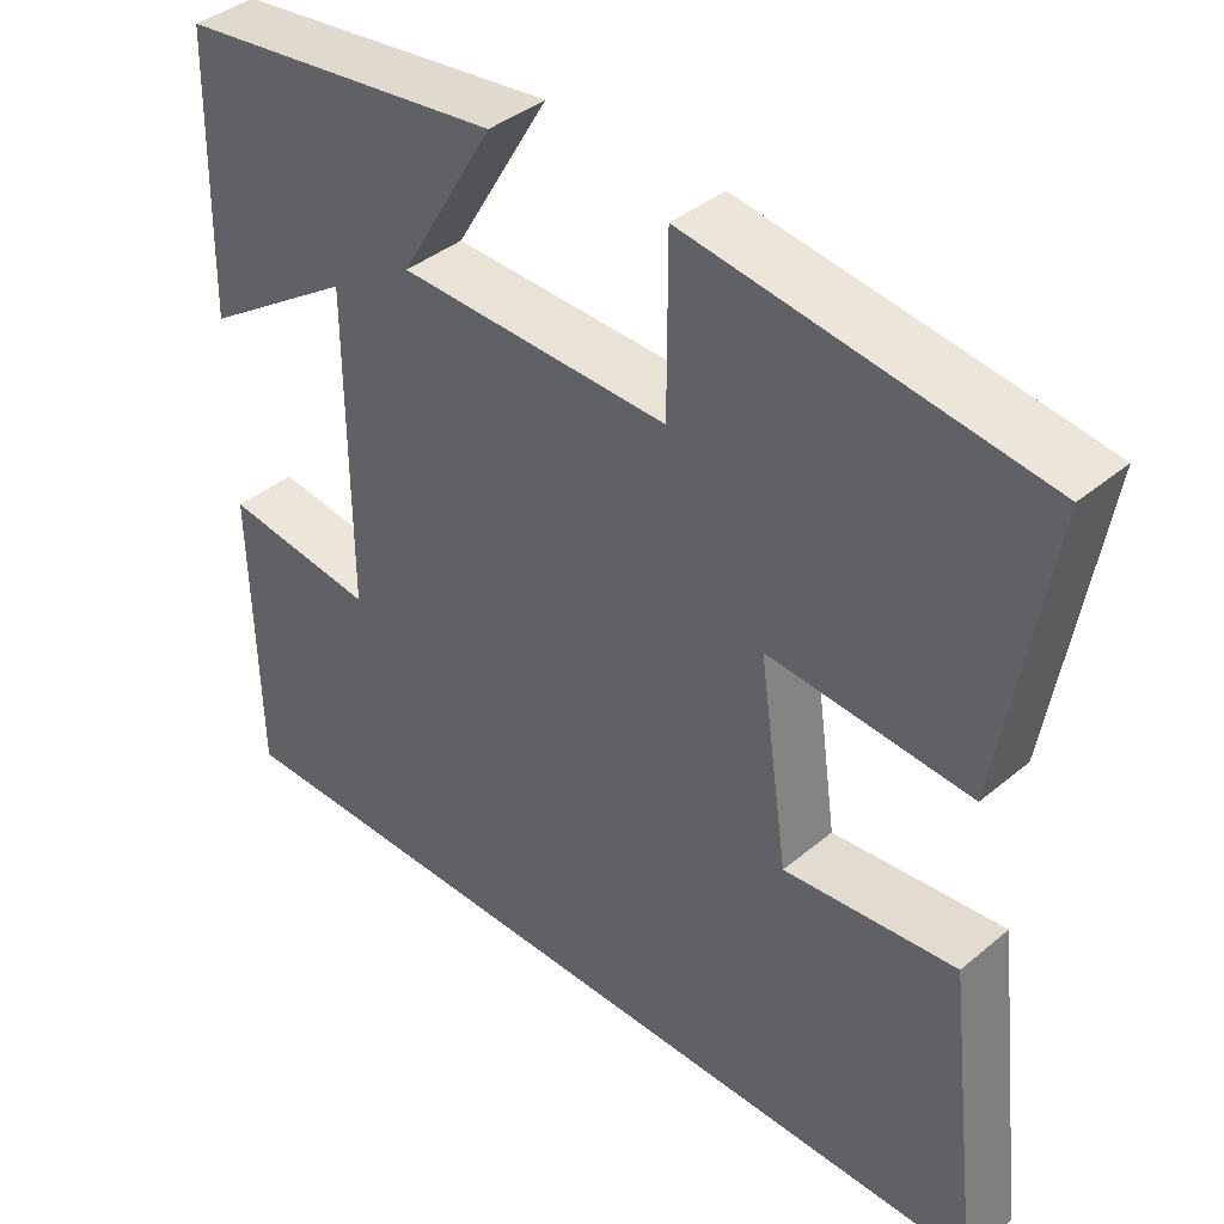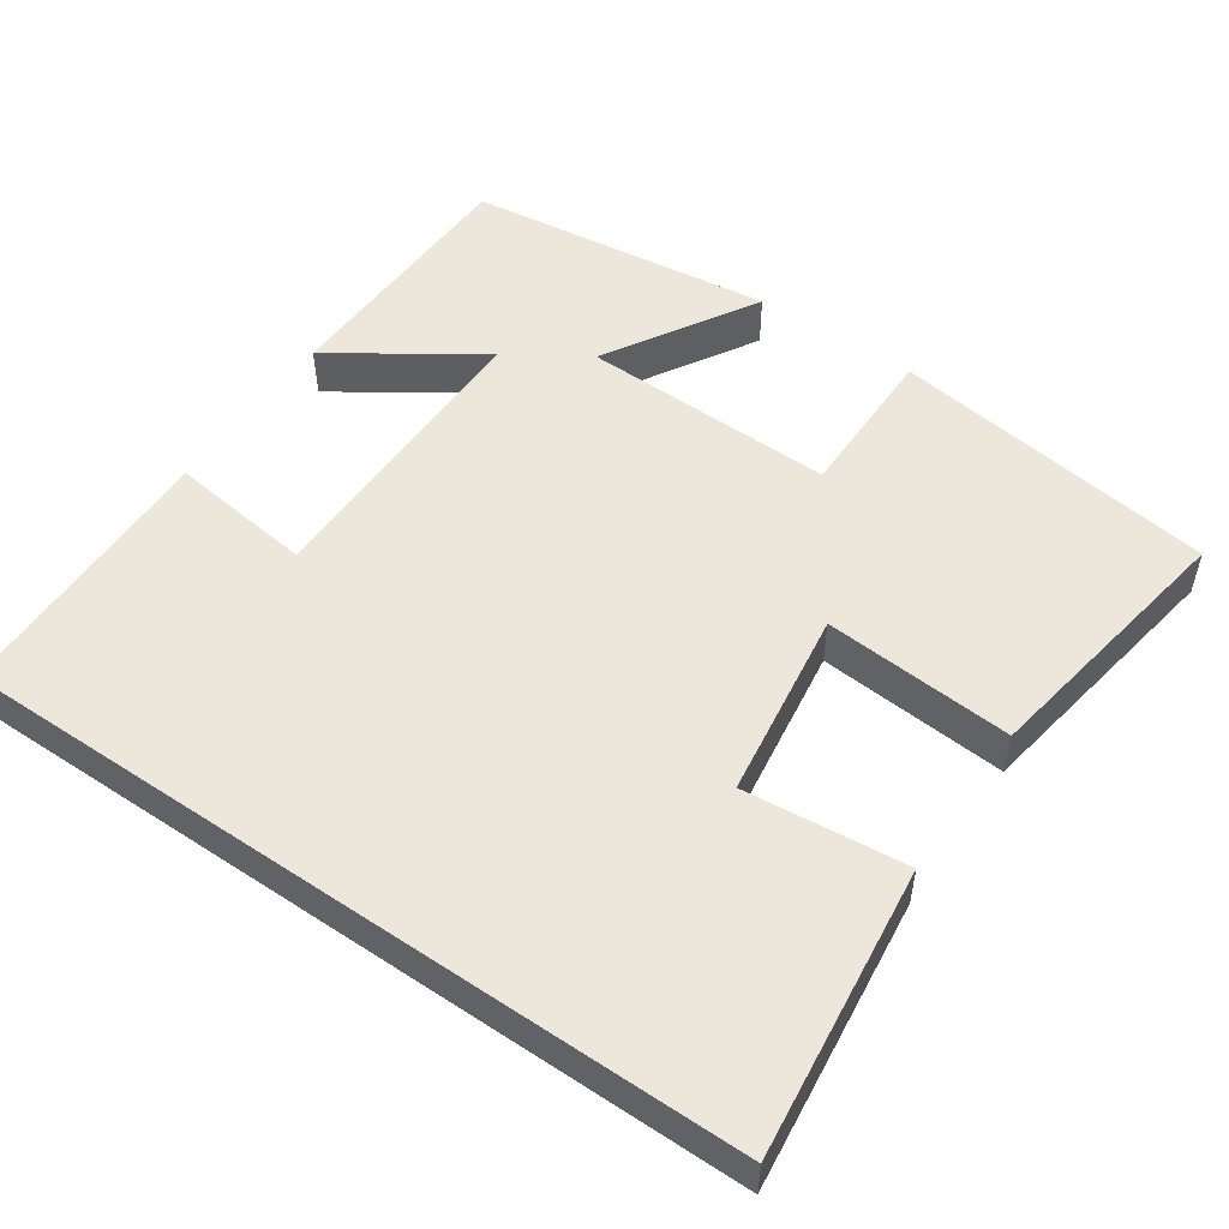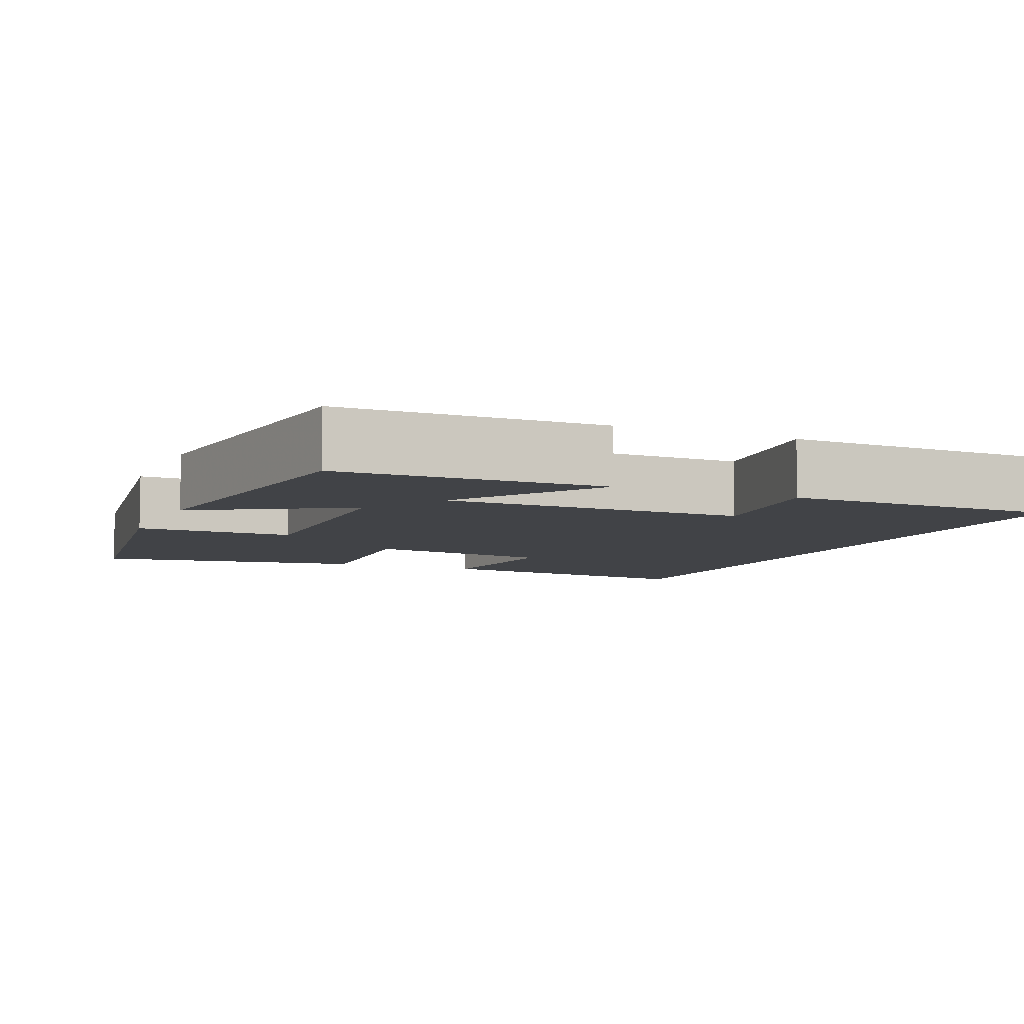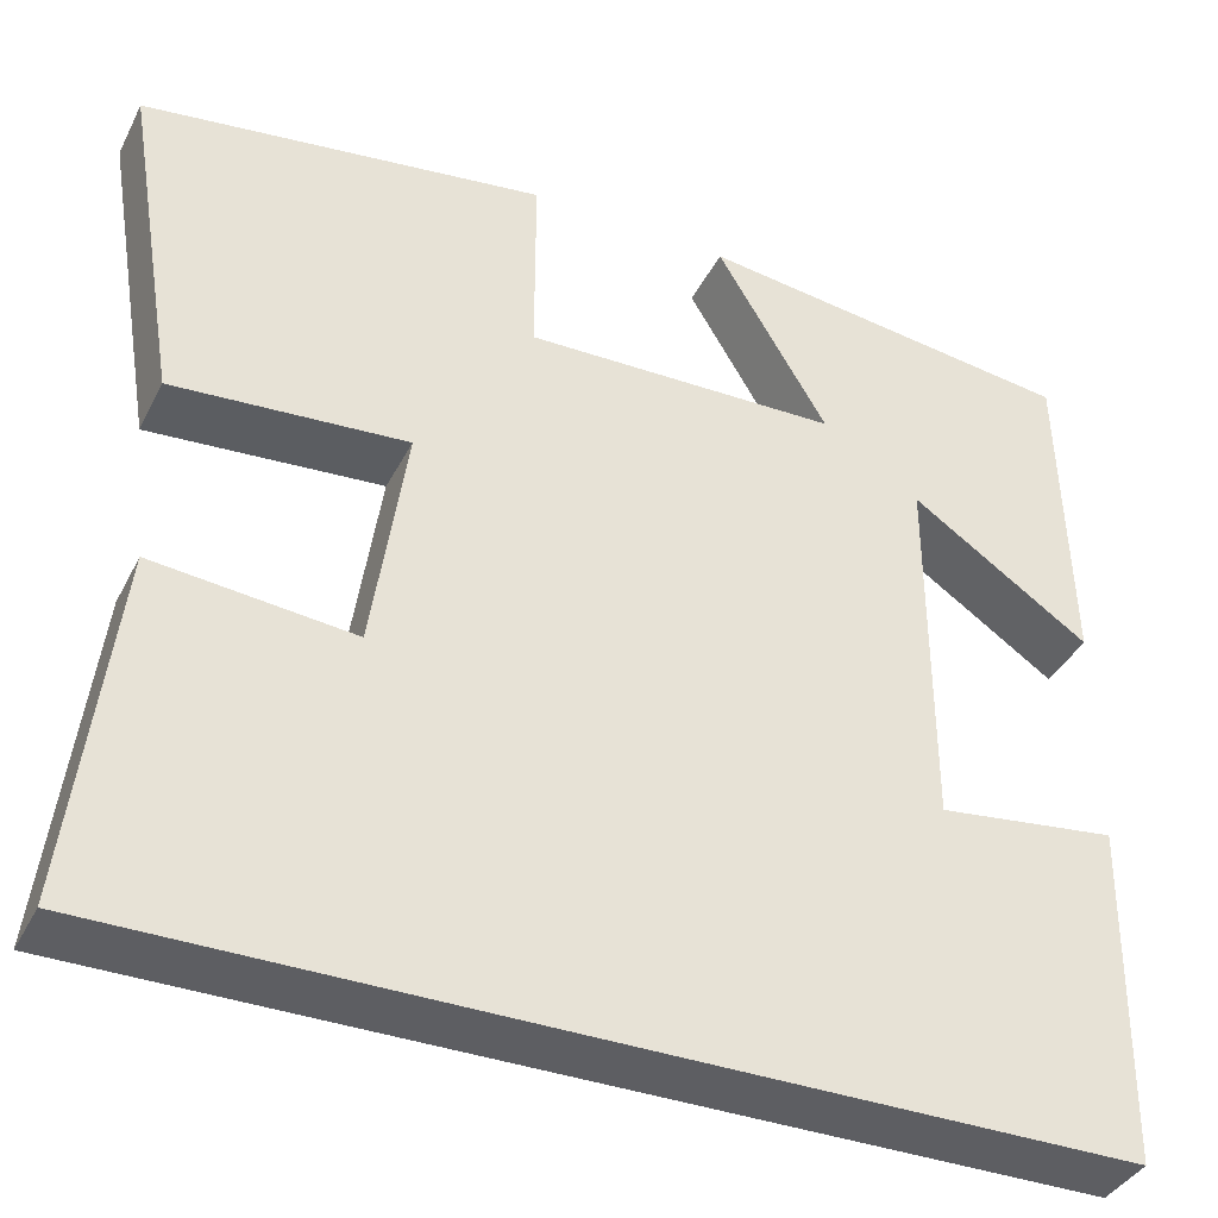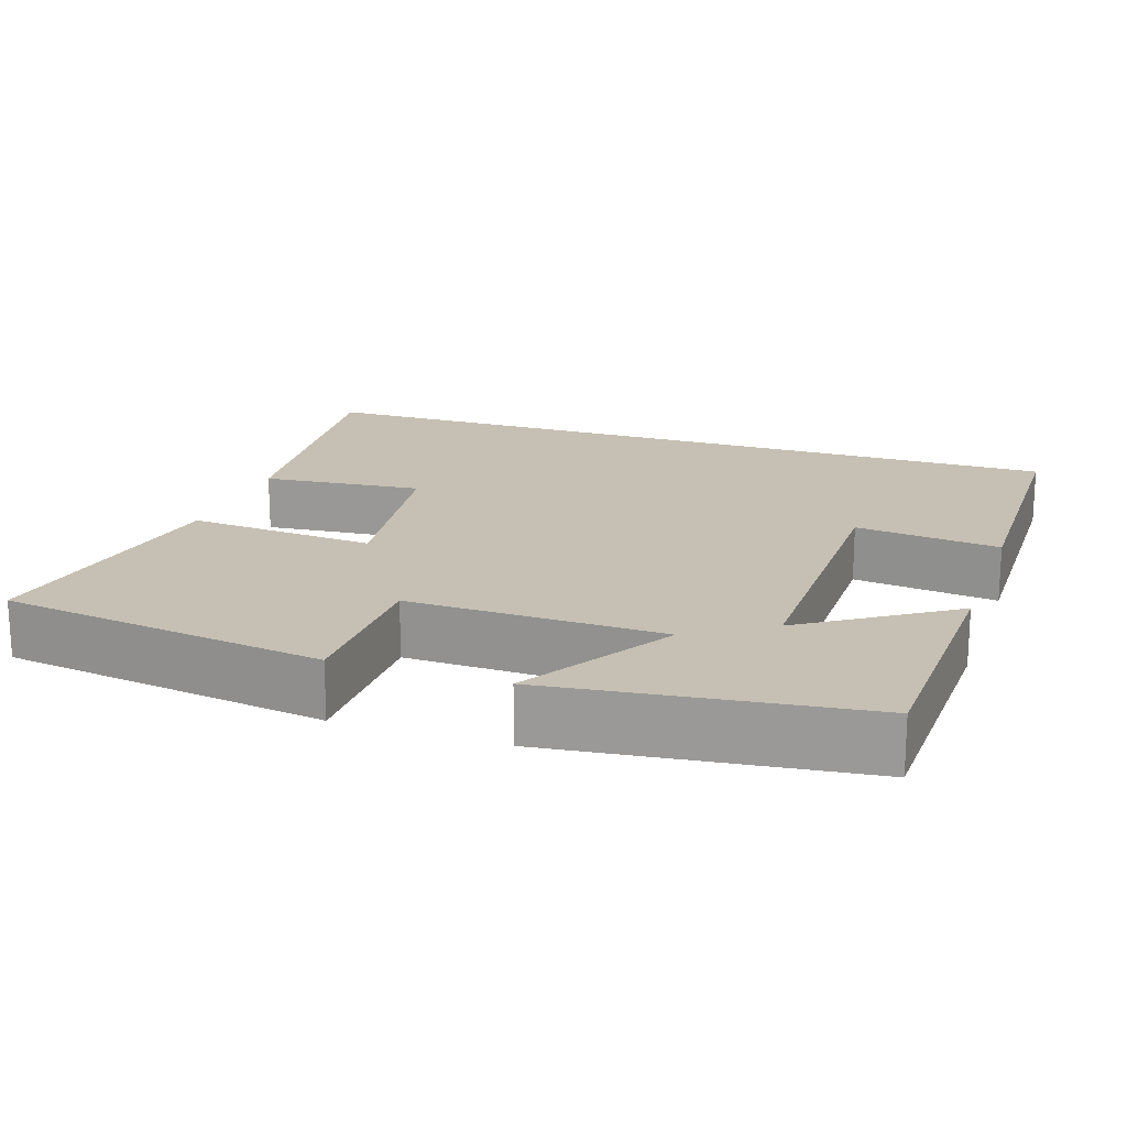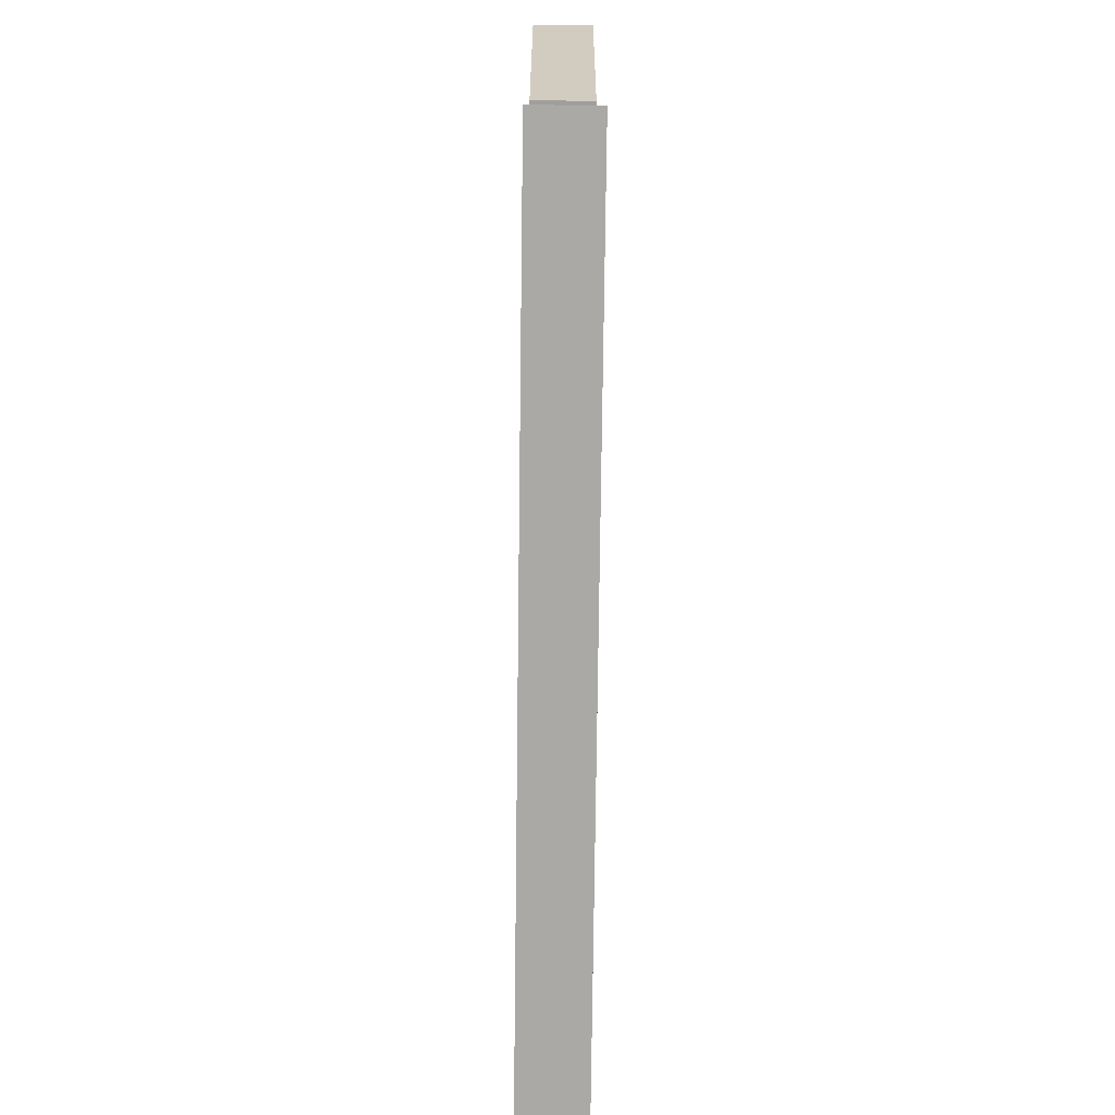
<metadata>
{"format":"obj","ext":"obj","renderer":"f3d","projection":"perspective","resolution":1024,"background":"white","views":[{"elev":39.9,"azim":-135.7,"up":"+Z"},{"elev":51.9,"azim":-145.5,"up":"+Y"},{"elev":-6.9,"azim":66.4,"up":"+Y"},{"elev":-38.5,"azim":-24.7,"up":"+Z"},{"elev":18.1,"azim":18.9,"up":"+Y"},{"elev":-75.5,"azim":-90.7,"up":"+Z"}]}
</metadata>
<code>
v 0.491 0.07 0.449
v 0.5 0.07 0.106
v 0.31 0.07 0.234
v 0.31 0.07 -0.16
v 0.5 0.07 -0.136
v 0.494 0.07 -0.5
v -0.545 0.07 -0.5
v -0.5 0.07 -0.123
v -0.288 0.07 -0.144
v -0.252 0.07 0.104
v -0.5 0.07 0.085
v -0.558 0.07 0.439
v -0.129 0.07 0.5
v -0.129 0.07 0.293
v 0.205 0.07 0.301
v 0.087 0.07 0.5
v 0.491 0 0.449
v 0.5 0 0.106
v 0.31 0 0.234
v 0.31 0 -0.16
v 0.5 0 -0.136
v 0.494 0 -0.5
v -0.545 0 -0.5
v -0.5 0 -0.123
v -0.288 0 -0.144
v -0.252 0 0.104
v -0.5 0 0.085
v -0.558 0 0.439
v -0.129 0 0.5
v -0.129 0 0.293
v 0.205 0 0.301
v 0.087 0 0.5
f 15 16 1
f 11 12 13 14
f 10 11 14 15
f 9 10 15
f 6 7 8 9
f 4 5 6
f 4 6 9
f 3 4 9 15
f 1 2 3
f 1 3 15
f 17 32 31
f 30 29 28 27
f 31 30 27 26
f 31 26 25
f 25 24 23 22
f 22 21 20
f 25 22 20
f 31 25 20 19
f 19 18 17
f 31 19 17
f 1 17 18 2
f 2 18 19 3
f 3 19 20 4
f 4 20 21 5
f 5 21 22 6
f 6 22 23 7
f 7 23 24 8
f 8 24 25 9
f 9 25 26 10
f 10 26 27 11
f 11 27 28 12
f 12 28 29 13
f 13 29 30 14
f 14 30 31 15
f 15 31 32 16
f 16 32 17 1

</code>
